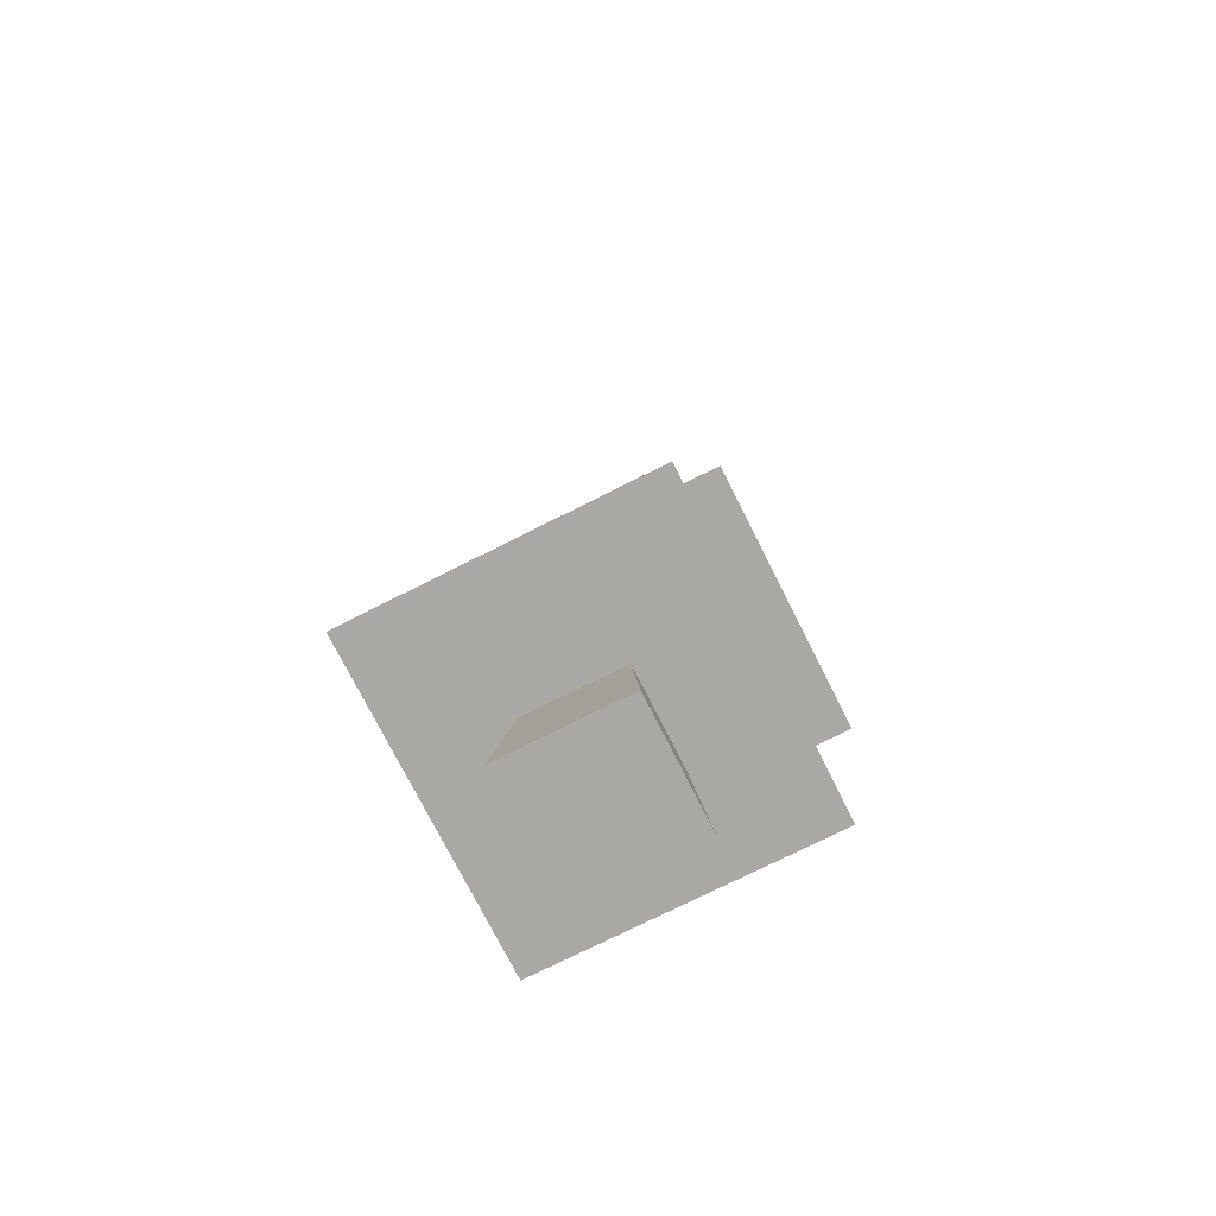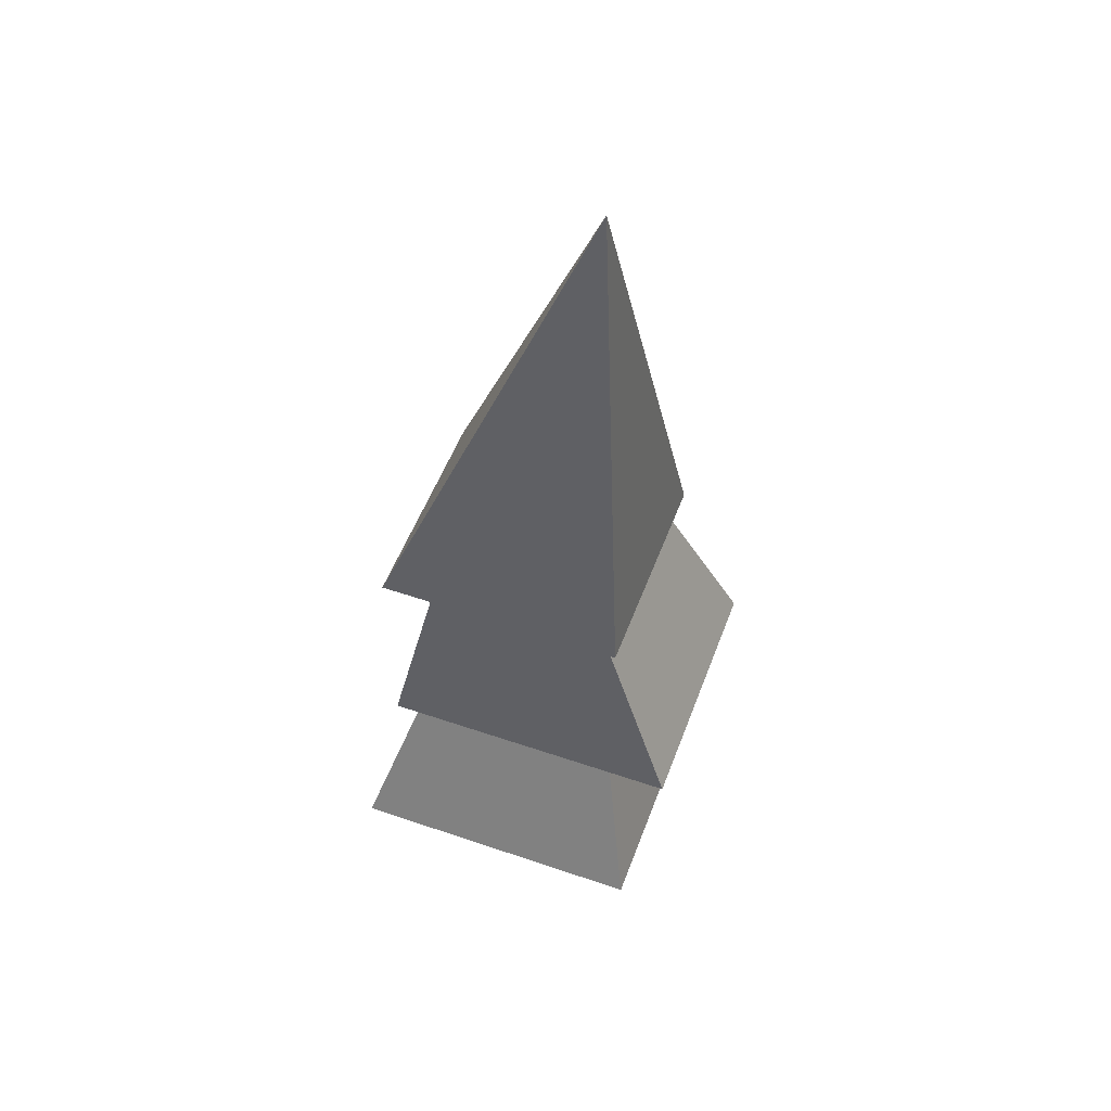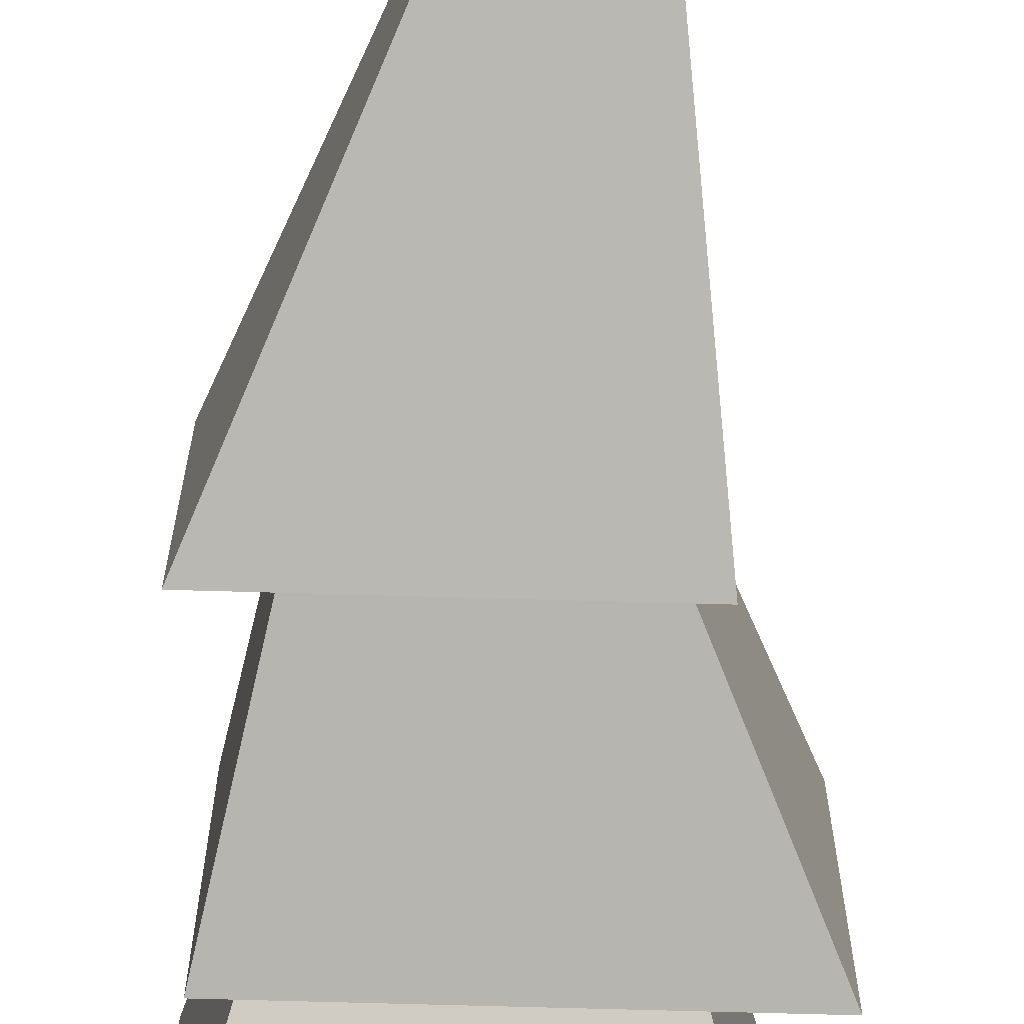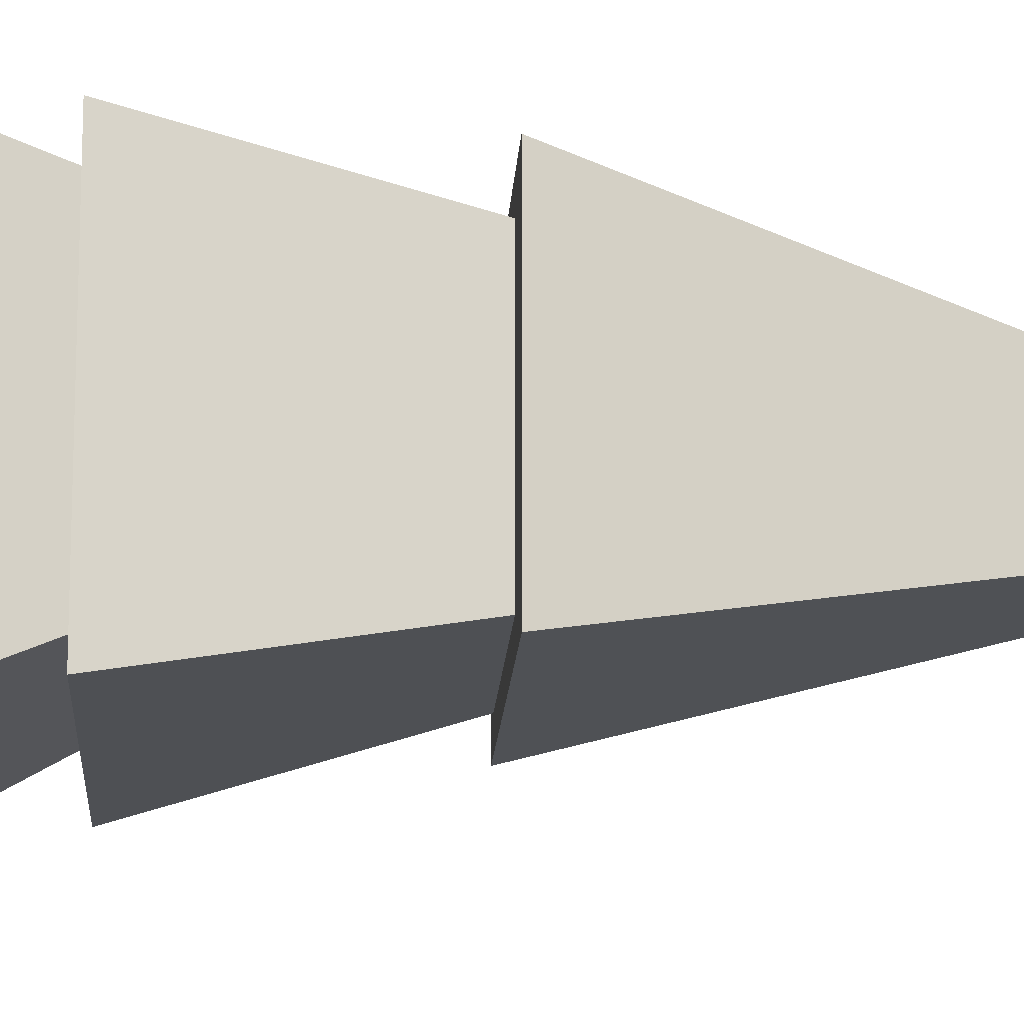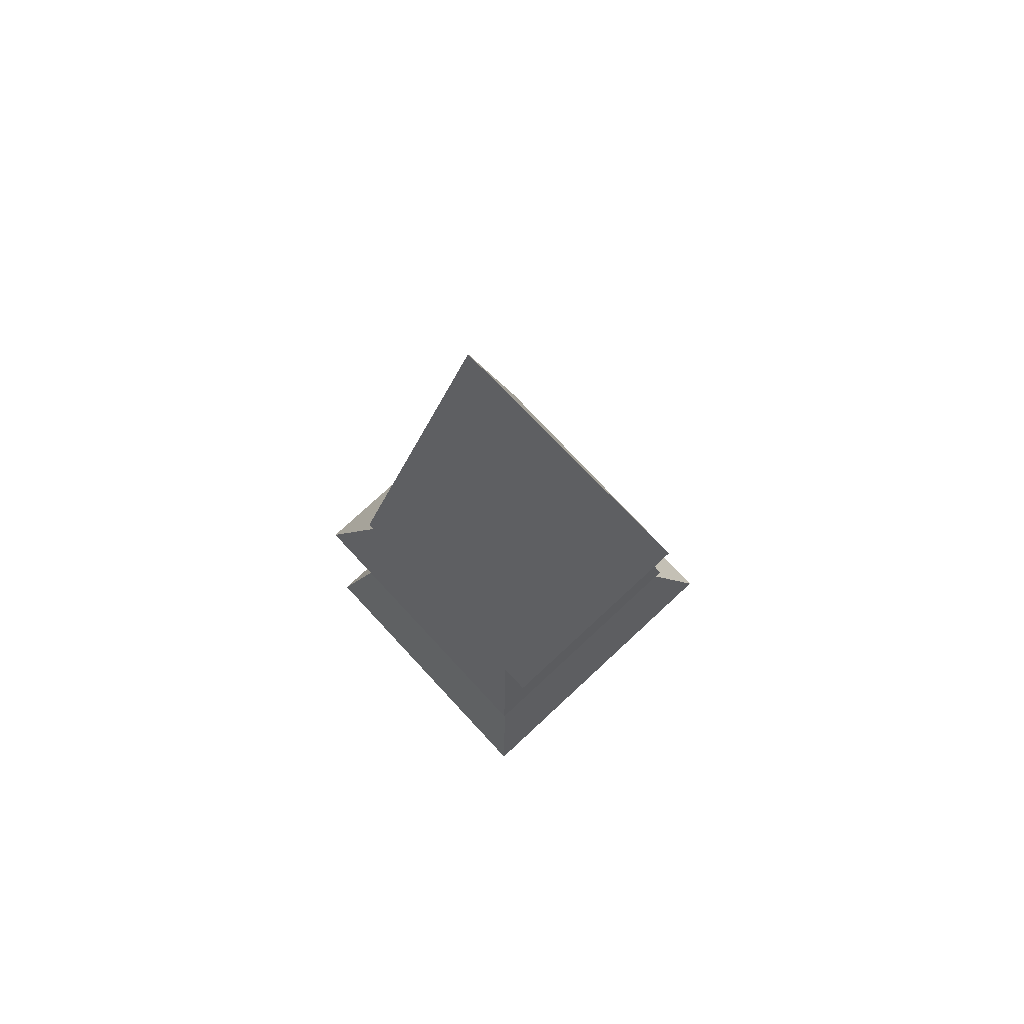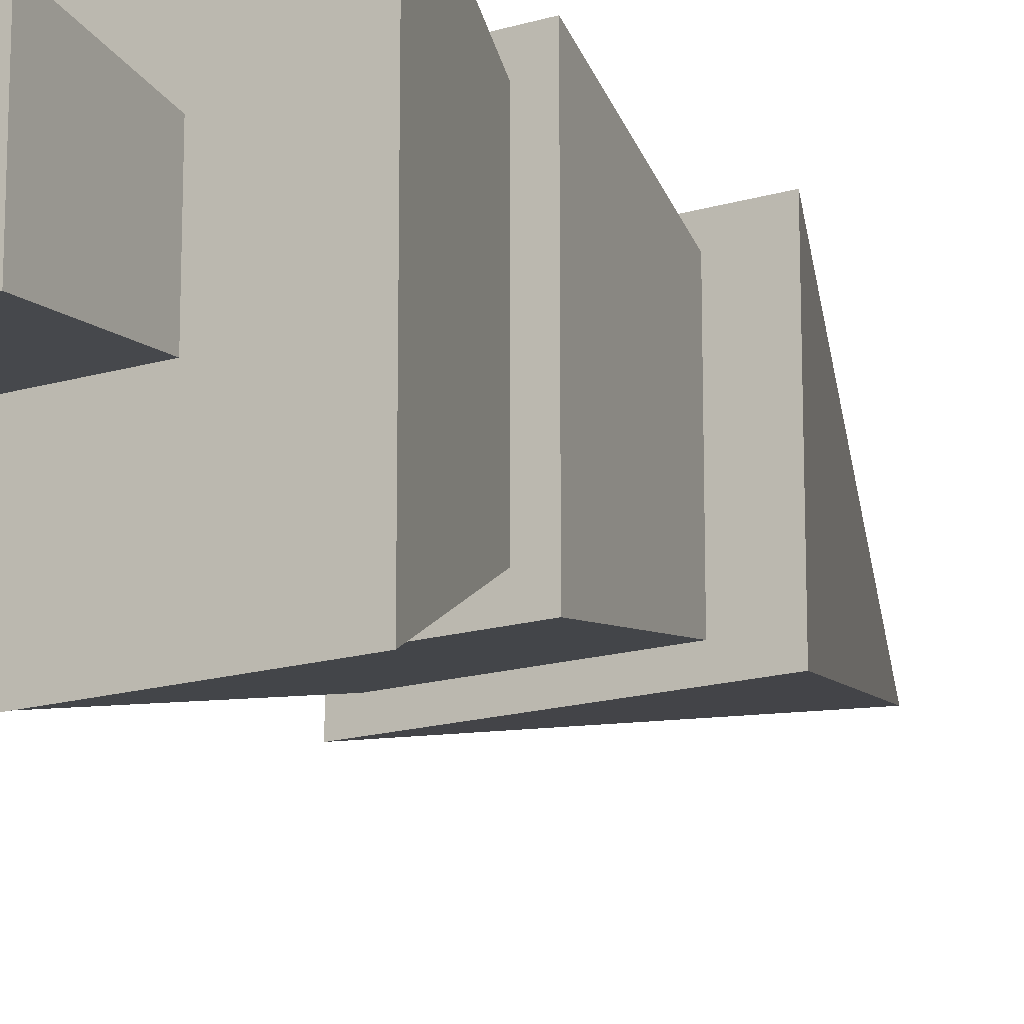
<metadata>
{"format":"obj","ext":"obj","renderer":"f3d","projection":"perspective","resolution":1024,"background":"white","views":[{"elev":-74.9,"azim":-153.3,"up":"+Y"},{"elev":52.8,"azim":-159.8,"up":"+Y"},{"elev":-69.5,"azim":178.4,"up":"+Z"},{"elev":-16.1,"azim":86.8,"up":"+Z"},{"elev":75.5,"azim":47.1,"up":"+Y"},{"elev":-16.5,"azim":31.5,"up":"+Z"}]}
</metadata>
<code>
o Mesh1_Tree_Model
v -0.5886 -0.6041 -0.7057
v -0.4116 -0.00413 -0.413
v 0.4144 -0.00413 -0.413
v 0.5914 -0.6041 -0.7057
v -0.4116 -0.00413 0.413
v -0.5886 -0.6041 0.59
v -0.6856 -0.00413 0.5074
v 0.5088 -0.00413 0.5074
v 0.4144 -0.00413 0.413
v 0.5914 -0.6041 0.59
v 0.1981 -0.6041 0.1967
v -0.1953 -0.6041 0.1967
v -0.1953 -0.6041 -0.1967
v 0.1981 -0.6041 -0.1967
v 0.2492 -1.1 0.2478
v 0.2492 -1.1 -0.2479
v -0.2465 -1.1 0.2478
v -0.2465 -1.1 -0.2479
v 0.5088 -0.00413 -0.5074
v -0.6856 -0.00413 -0.5074
v -0.3538 0.7389 0.3551
v -0.3538 0.7389 -0.3552
v -0.435 0.7389 0.4363
v 0.5535 0.7389 0.4363
v 0.3566 0.7389 0.3551
v 0.3566 0.7389 -0.3552
v 0.5535 0.7389 -0.4364
v -0.435 0.7389 -0.4364
v -0.2052 2.613 -4.4e-05
f 1 2 3 4
f 5 2 1 6
f 5 7 2
f 7 5 8
f 8 5 9
f 10 9 5 6
f 10 4 3 9
f 10 11 4
f 10 12 11
f 6 12 10
f 12 6 13
f 1 13 6
f 13 1 4
f 13 4 14
f 14 4 11
f 12 13 14 11
f 3 19 9
f 2 19 3
f 2 20 19
f 20 2 7
f 21 22 20 7
f 21 23 22
f 23 21 24
f 24 21 25
f 8 25 21 7
f 8 19 26 25
f 8 9 19
f 20 22 26 19
f 22 27 26
f 22 28 27
f 28 22 23
f 29 28 23
f 29 27 28
f 27 29 24
f 24 29 23
f 24 25 27
f 26 27 25
f 15 16 14 11
f 17 18 16 15
f 12 13 18 17
f 18 13 14 16
f 15 11 12 17

</code>
